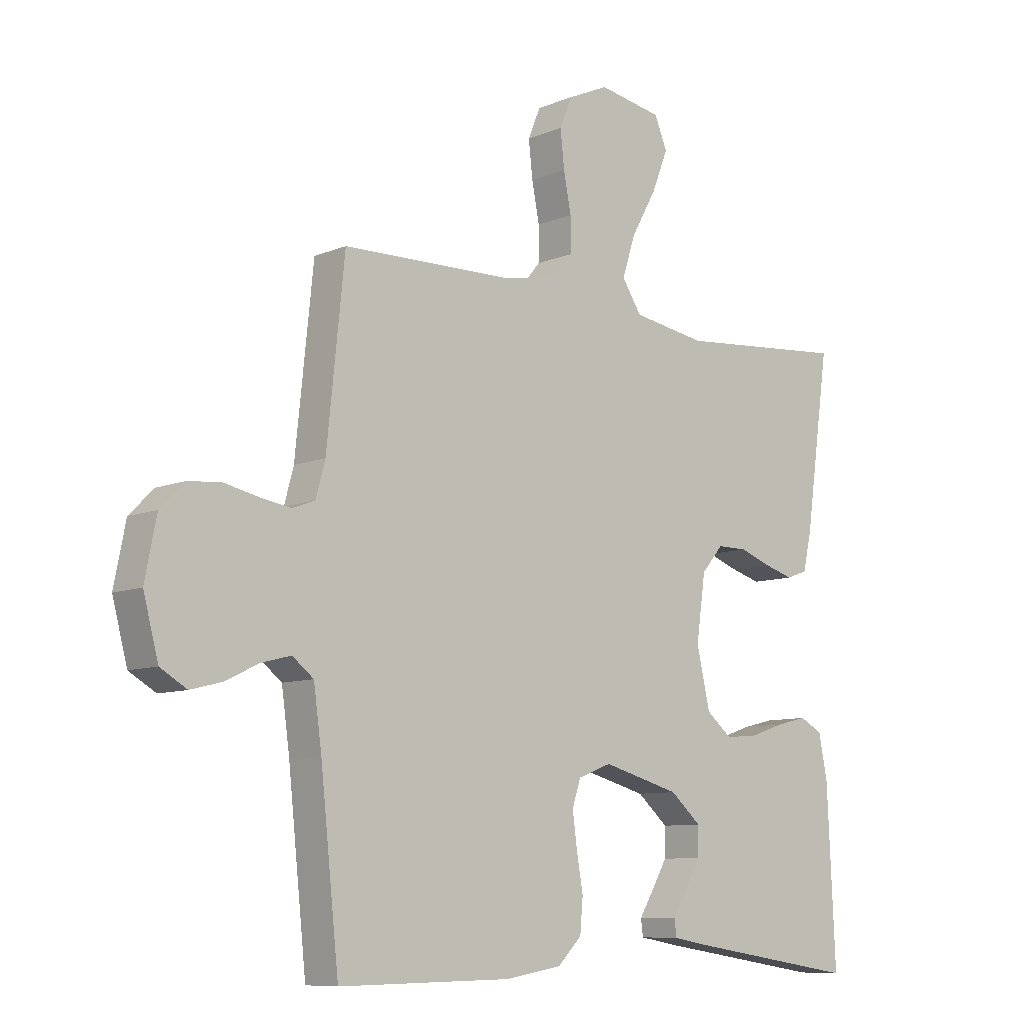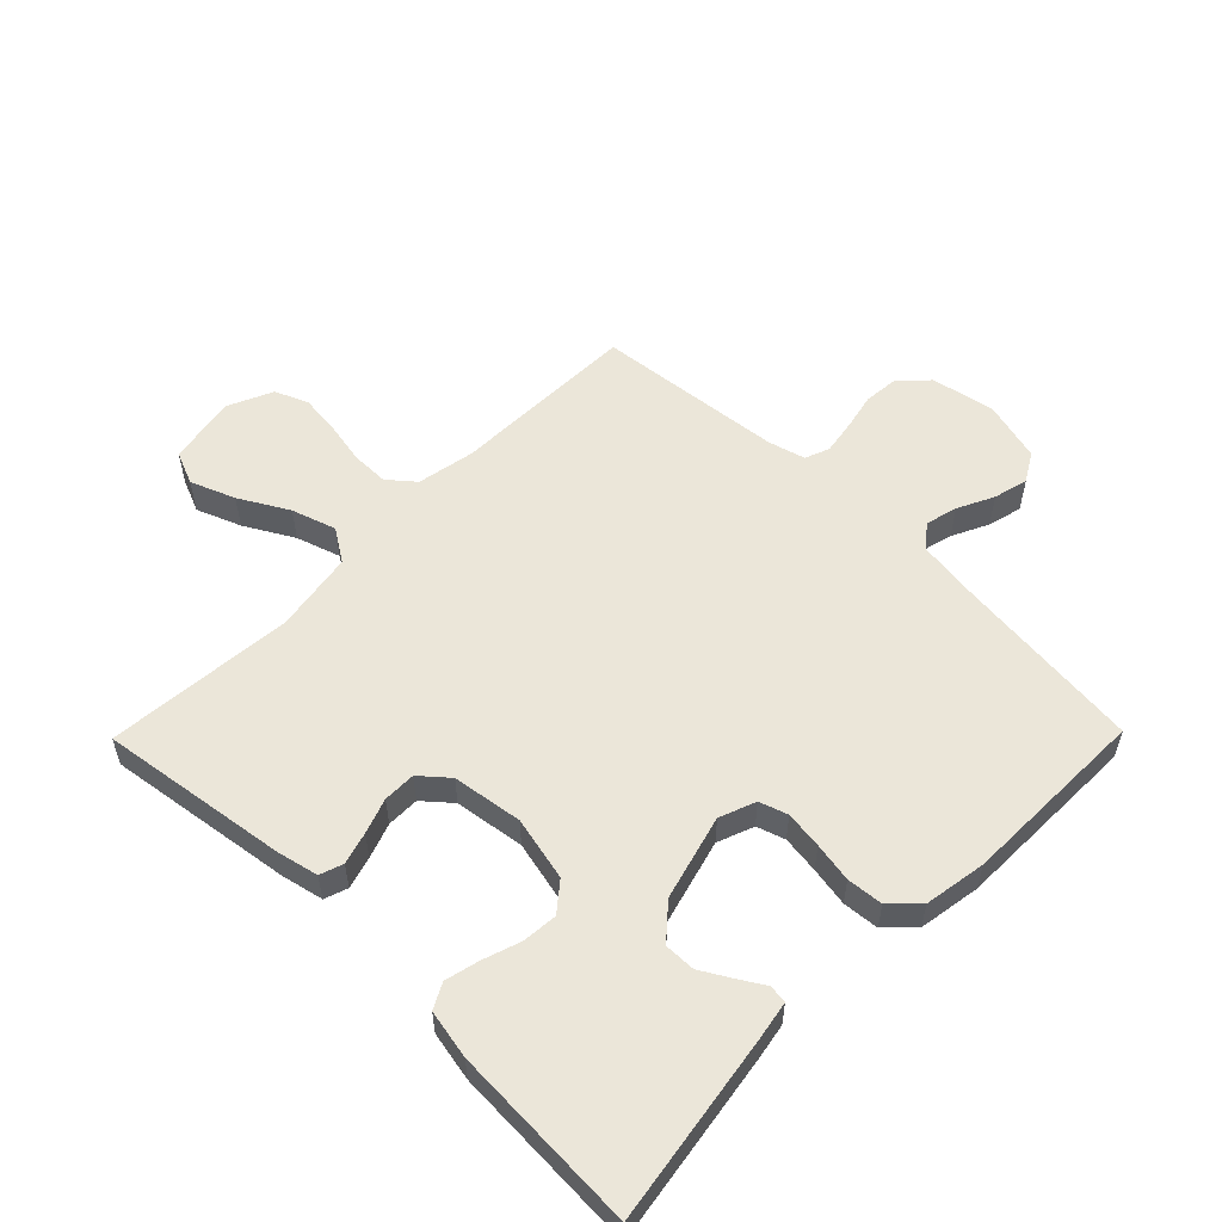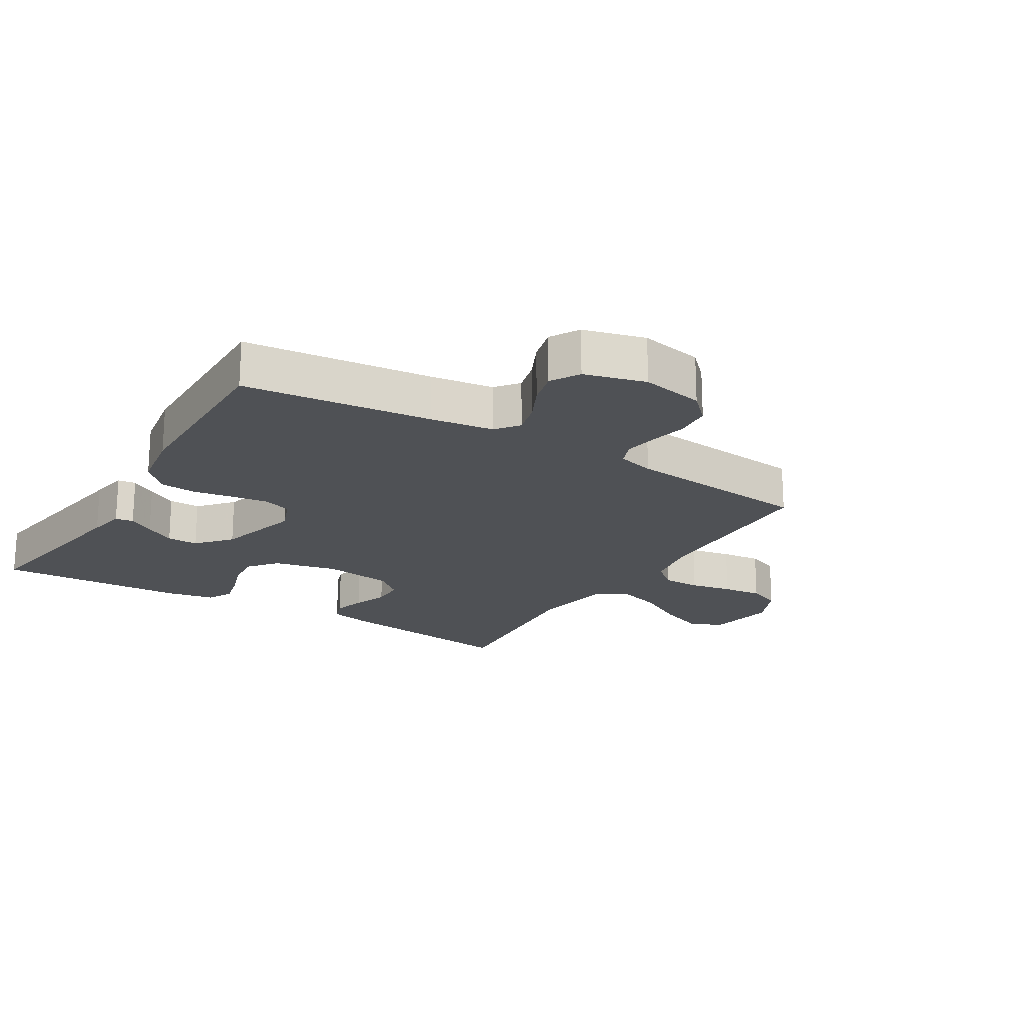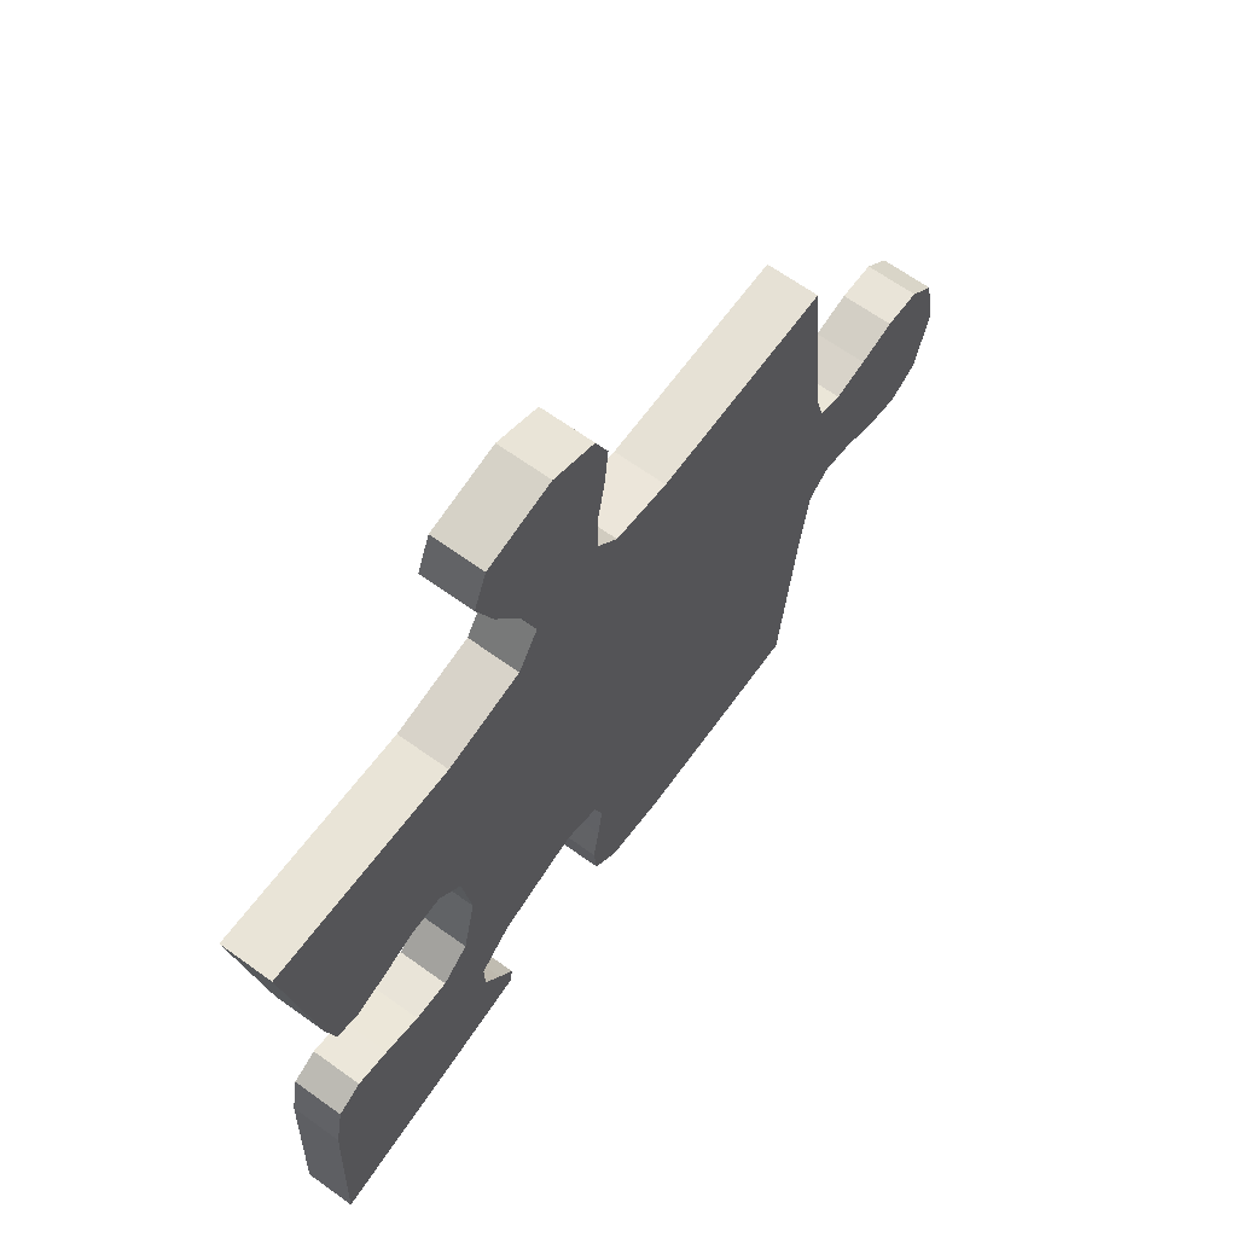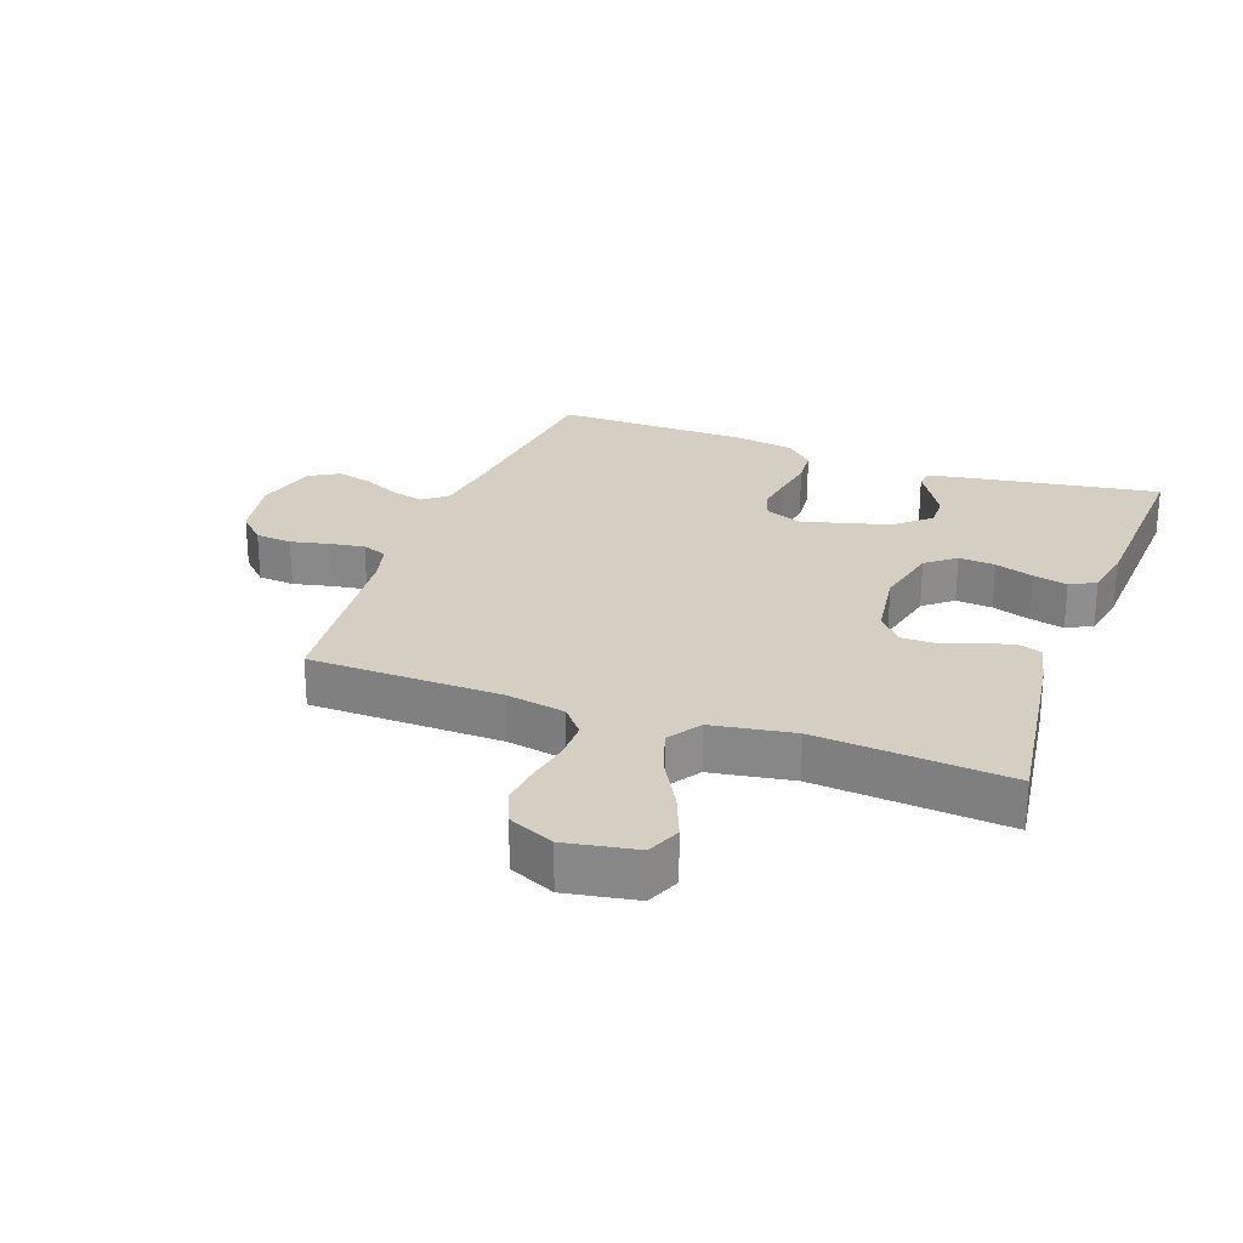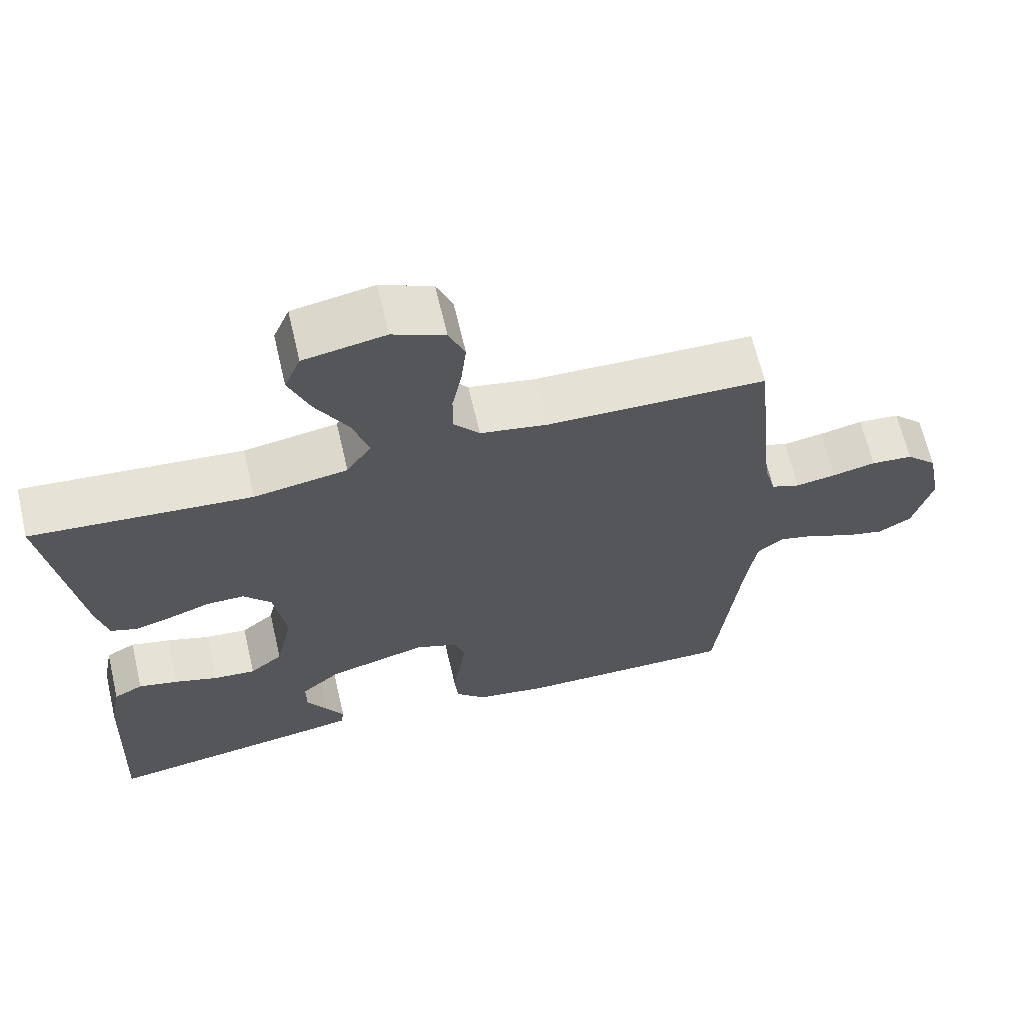
<metadata>
{"format":"obj","ext":"obj","renderer":"f3d","projection":"perspective","resolution":1024,"background":"white","views":[{"elev":-9.0,"azim":-42.3,"up":"+Z"},{"elev":55.8,"azim":134.5,"up":"+Y"},{"elev":-19.8,"azim":-121.3,"up":"+Y"},{"elev":66.0,"azim":125.7,"up":"+Z"},{"elev":25.4,"azim":20.1,"up":"+Y"},{"elev":65.6,"azim":166.8,"up":"+Z"}]}
</metadata>
<code>
v 0.5 0.07 -0.5
v 0.2 0.07 -0.453
v 0.139 0.07 -0.442
v 0.135 0.07 -0.413
v 0.16 0.07 -0.372
v 0.188 0.07 -0.324
v 0.189 0.07 -0.274
v 0.135 0.07 -0.227
v 0 0.07 -0.19
v -0.058 0.07 -0.212
v -0.073 0.07 -0.257
v -0.065 0.07 -0.317
v -0.054 0.07 -0.38
v -0.059 0.07 -0.438
v -0.101 0.07 -0.48
v -0.2 0.07 -0.496
v -0.5 0.07 -0.5
v -0.532 0.07 -0.2
v -0.546 0.07 -0.099
v -0.583 0.07 -0.07
v -0.634 0.07 -0.083
v -0.692 0.07 -0.111
v -0.747 0.07 -0.125
v -0.793 0.07 -0.098
v -0.819 0.07 0
v -0.799 0.07 0.101
v -0.757 0.07 0.143
v -0.7 0.07 0.148
v -0.641 0.07 0.135
v -0.586 0.07 0.126
v -0.547 0.07 0.141
v -0.531 0.07 0.2
v -0.5 0.07 0.5
v -0.2 0.07 0.506
v -0.108 0.07 0.523
v -0.073 0.07 0.565
v -0.073 0.07 0.625
v -0.086 0.07 0.692
v -0.093 0.07 0.756
v -0.071 0.07 0.809
v 0 0.07 0.841
v 0.111 0.07 0.821
v 0.133 0.07 0.768
v 0.105 0.07 0.697
v 0.061 0.07 0.619
v 0.038 0.07 0.548
v 0.072 0.07 0.496
v 0.2 0.07 0.475
v 0.5 0.07 0.5
v 0.457 0.07 0.2
v 0.442 0.07 0.134
v 0.405 0.07 0.121
v 0.354 0.07 0.136
v 0.298 0.07 0.156
v 0.246 0.07 0.156
v 0.208 0.07 0.112
v 0.192 0.07 0
v 0.215 0.07 -0.102
v 0.26 0.07 -0.139
v 0.317 0.07 -0.134
v 0.377 0.07 -0.114
v 0.431 0.07 -0.101
v 0.471 0.07 -0.122
v 0.486 0.07 -0.2
v 0.5 0 -0.5
v 0.2 0 -0.453
v 0.139 0 -0.442
v 0.135 0 -0.413
v 0.16 0 -0.372
v 0.188 0 -0.324
v 0.189 0 -0.274
v 0.135 0 -0.227
v 0 0 -0.19
v -0.058 0 -0.212
v -0.073 0 -0.257
v -0.065 0 -0.317
v -0.054 0 -0.38
v -0.059 0 -0.438
v -0.101 0 -0.48
v -0.2 0 -0.496
v -0.5 0 -0.5
v -0.532 0 -0.2
v -0.546 0 -0.099
v -0.583 0 -0.07
v -0.634 0 -0.083
v -0.692 0 -0.111
v -0.747 0 -0.125
v -0.793 0 -0.098
v -0.819 0 0
v -0.799 0 0.101
v -0.757 0 0.143
v -0.7 0 0.148
v -0.641 0 0.135
v -0.586 0 0.126
v -0.547 0 0.141
v -0.531 0 0.2
v -0.5 0 0.5
v -0.2 0 0.506
v -0.108 0 0.523
v -0.073 0 0.565
v -0.073 0 0.625
v -0.086 0 0.692
v -0.093 0 0.756
v -0.071 0 0.809
v 0 0 0.841
v 0.111 0 0.821
v 0.133 0 0.768
v 0.105 0 0.697
v 0.061 0 0.619
v 0.038 0 0.548
v 0.072 0 0.496
v 0.2 0 0.475
v 0.5 0 0.5
v 0.457 0 0.2
v 0.442 0 0.134
v 0.405 0 0.121
v 0.354 0 0.136
v 0.298 0 0.156
v 0.246 0 0.156
v 0.208 0 0.112
v 0.192 0 0
v 0.215 0 -0.102
v 0.26 0 -0.139
v 0.317 0 -0.134
v 0.377 0 -0.114
v 0.431 0 -0.101
v 0.471 0 -0.122
v 0.486 0 -0.2
f 3 4 5
f 2 3 5
f 1 2 5
f 64 1 5
f 63 64 5
f 62 63 5
f 61 62 5
f 60 61 5
f 52 53 54
f 51 52 54
f 50 51 54
f 49 50 54
f 48 49 54
f 47 48 54 55
f 46 47 55 56
f 43 44 45
f 42 43 45
f 41 42 45
f 40 41 45
f 39 40 45
f 38 39 45
f 37 38 45
f 36 37 45 46
f 46 56 57
f 36 46 57
f 35 36 57
f 32 33 34
f 35 57 58
f 34 35 58
f 32 34 58
f 31 32 58
f 27 28 29
f 26 27 29
f 25 26 29
f 24 25 29
f 23 24 29
f 22 23 29
f 21 22 29
f 20 21 29 30
f 16 17 18
f 15 16 18
f 14 15 18
f 13 14 18
f 12 13 18
f 11 12 18 19
f 20 30 31
f 19 20 31
f 11 19 31
f 10 11 31
f 60 5 6
f 59 60 6 7
f 9 10 31 58
f 8 9 58 59
f 7 8 59
f 69 68 67
f 69 67 66
f 69 66 65
f 69 65 128
f 69 128 127
f 69 127 126
f 69 126 125
f 69 125 124
f 118 117 116
f 118 116 115
f 118 115 114
f 118 114 113
f 118 113 112
f 119 118 112 111
f 120 119 111 110
f 109 108 107
f 109 107 106
f 109 106 105
f 109 105 104
f 109 104 103
f 109 103 102
f 109 102 101
f 110 109 101 100
f 121 120 110
f 121 110 100
f 121 100 99
f 98 97 96
f 122 121 99
f 122 99 98
f 122 98 96
f 122 96 95
f 93 92 91
f 93 91 90
f 93 90 89
f 93 89 88
f 93 88 87
f 93 87 86
f 93 86 85
f 94 93 85 84
f 82 81 80
f 82 80 79
f 82 79 78
f 82 78 77
f 82 77 76
f 83 82 76 75
f 95 94 84
f 95 84 83
f 95 83 75
f 95 75 74
f 70 69 124
f 71 70 124 123
f 122 95 74 73
f 123 122 73 72
f 123 72 71
f 1 65 66 2
f 2 66 67 3
f 3 67 68 4
f 4 68 69 5
f 5 69 70 6
f 6 70 71 7
f 7 71 72 8
f 8 72 73 9
f 9 73 74 10
f 10 74 75 11
f 11 75 76 12
f 12 76 77 13
f 13 77 78 14
f 14 78 79 15
f 15 79 80 16
f 16 80 81 17
f 17 81 82 18
f 18 82 83 19
f 19 83 84 20
f 20 84 85 21
f 21 85 86 22
f 22 86 87 23
f 23 87 88 24
f 24 88 89 25
f 25 89 90 26
f 26 90 91 27
f 27 91 92 28
f 28 92 93 29
f 29 93 94 30
f 30 94 95 31
f 31 95 96 32
f 32 96 97 33
f 33 97 98 34
f 34 98 99 35
f 35 99 100 36
f 36 100 101 37
f 37 101 102 38
f 38 102 103 39
f 39 103 104 40
f 40 104 105 41
f 41 105 106 42
f 42 106 107 43
f 43 107 108 44
f 44 108 109 45
f 45 109 110 46
f 46 110 111 47
f 47 111 112 48
f 48 112 113 49
f 49 113 114 50
f 50 114 115 51
f 51 115 116 52
f 52 116 117 53
f 53 117 118 54
f 54 118 119 55
f 55 119 120 56
f 56 120 121 57
f 57 121 122 58
f 58 122 123 59
f 59 123 124 60
f 60 124 125 61
f 61 125 126 62
f 62 126 127 63
f 63 127 128 64
f 64 128 65 1

</code>
